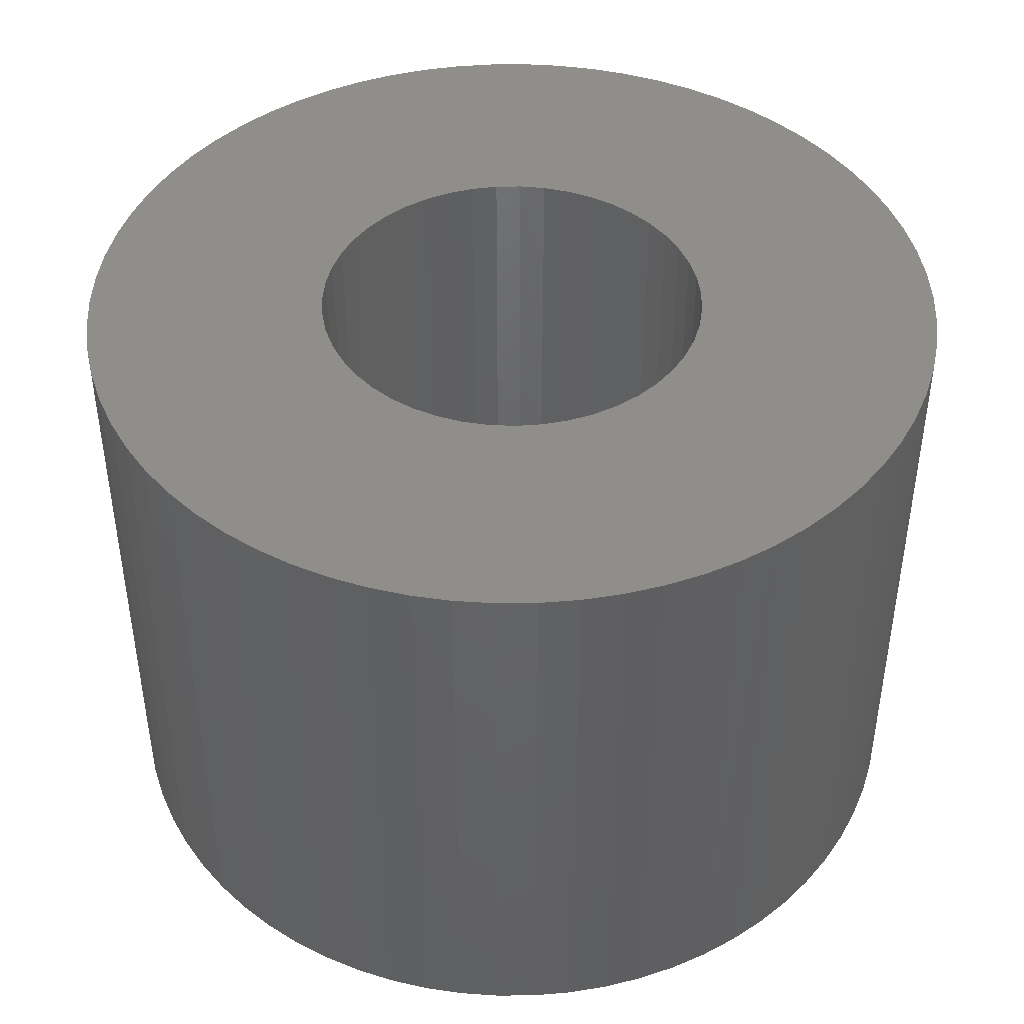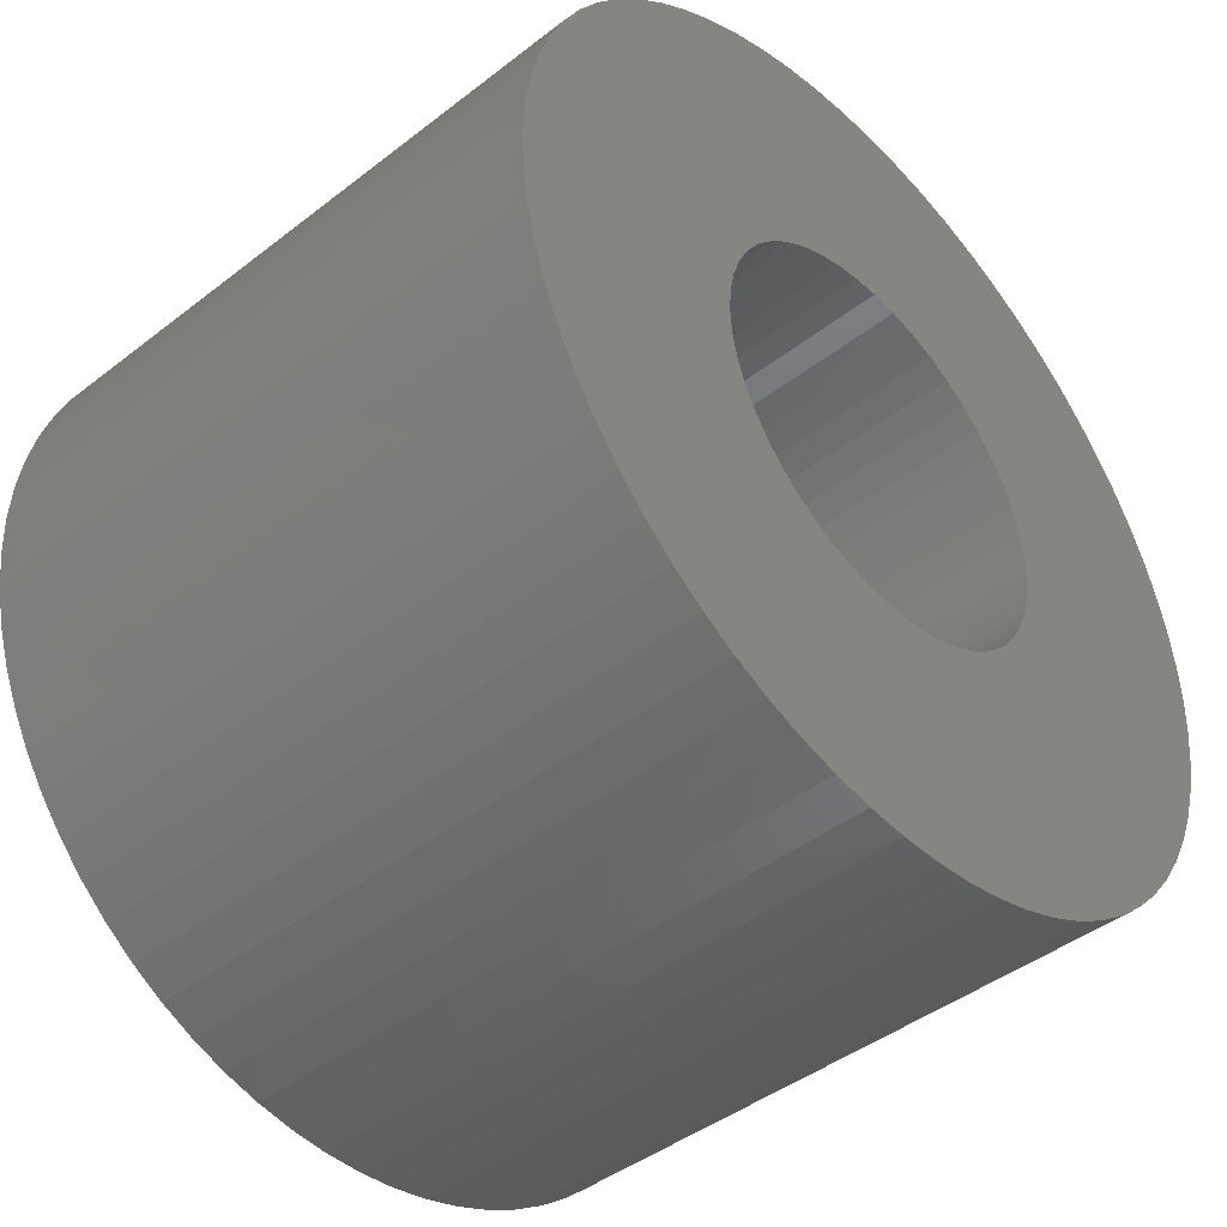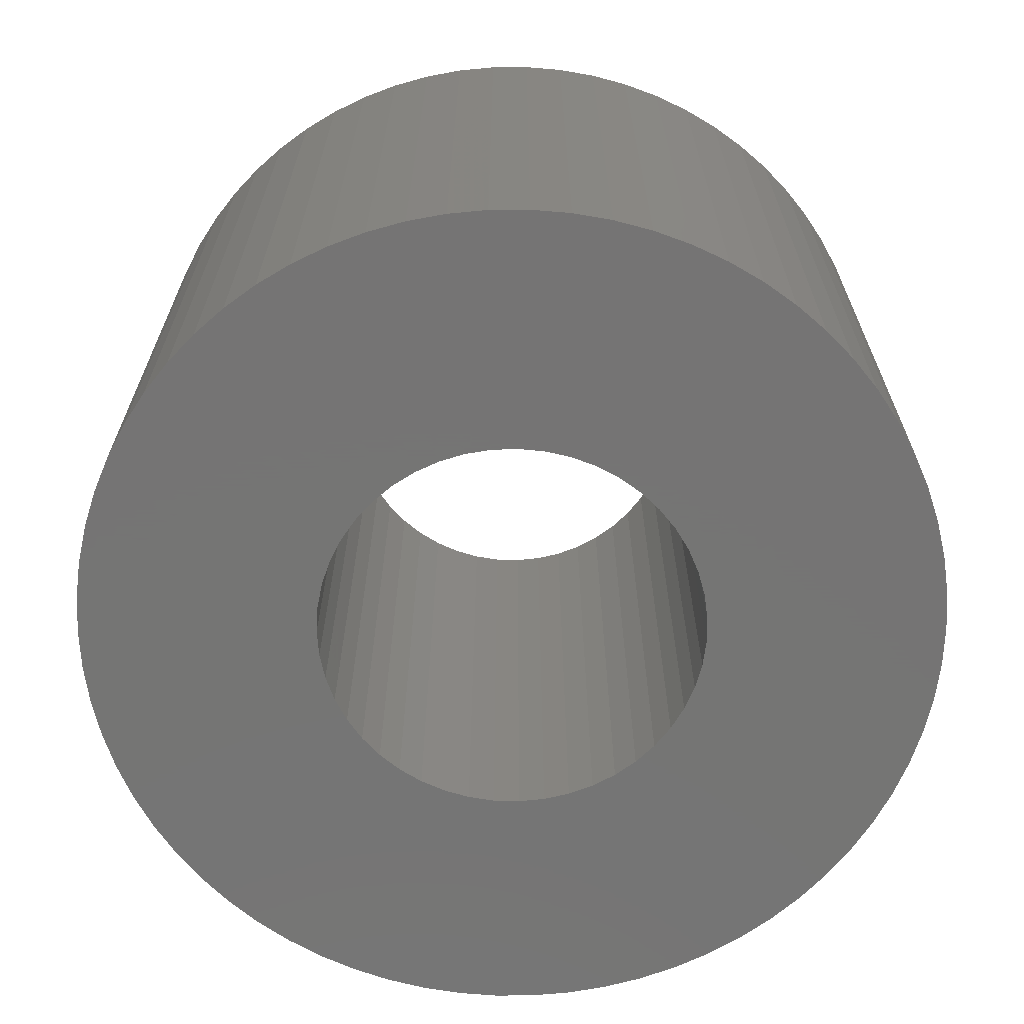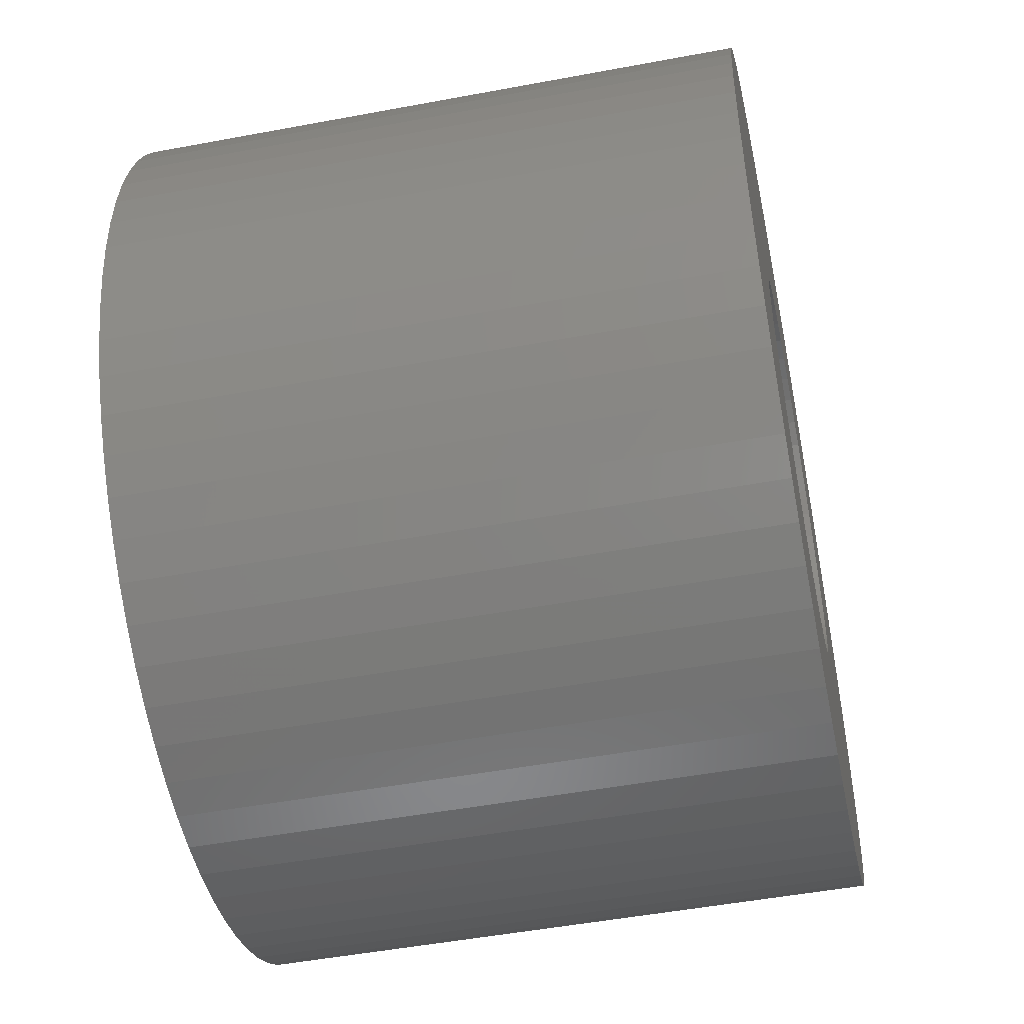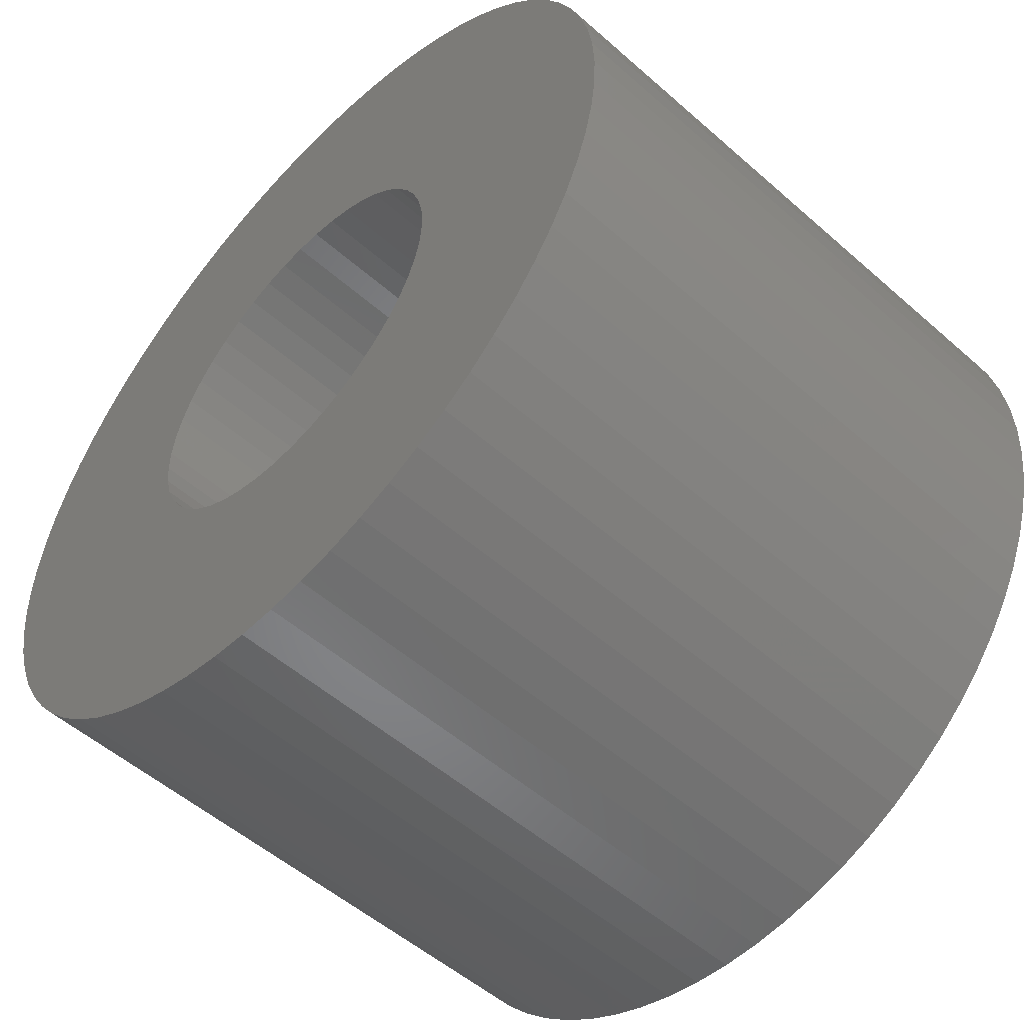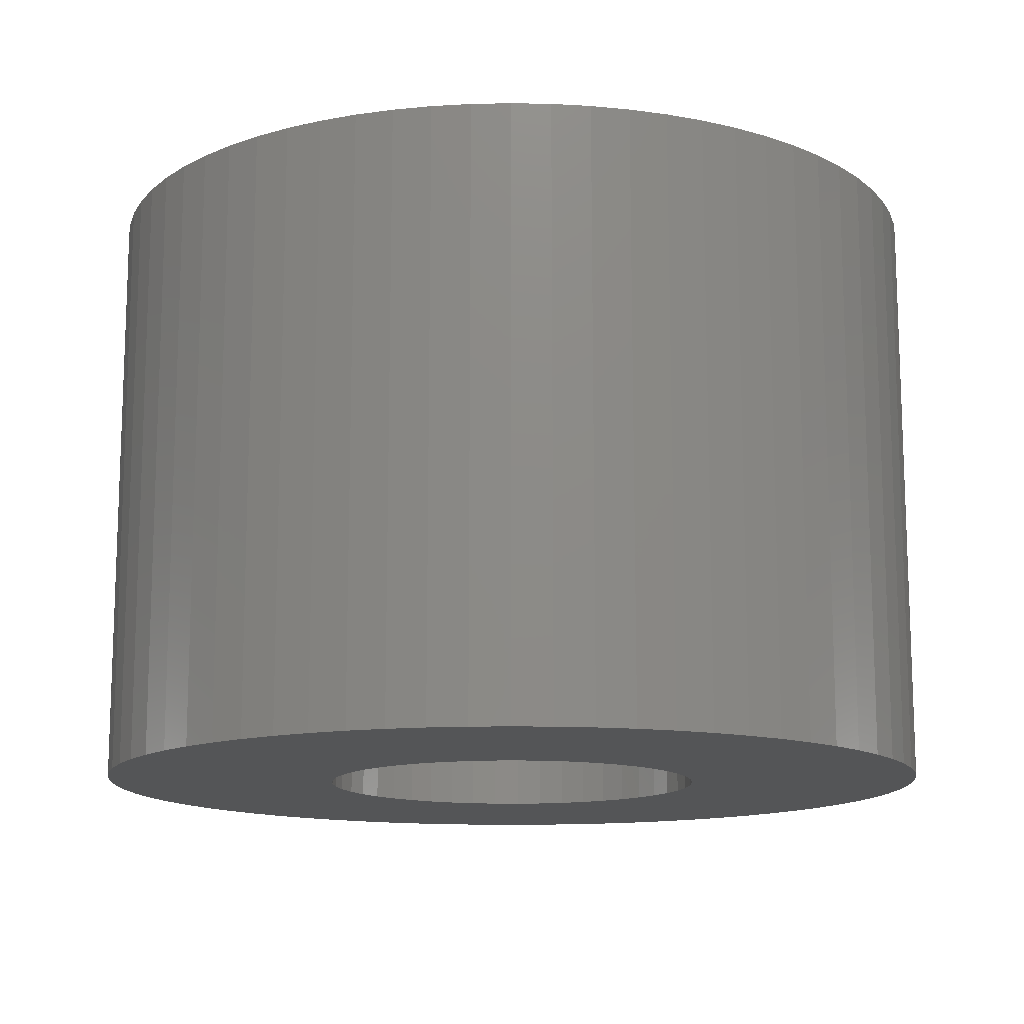
<metadata>
{"format":"stl","ext":"stl","renderer":"f3d","projection":"perspective","resolution":1024,"background":"white","views":[{"elev":43.9,"azim":4.6,"up":"+Z"},{"elev":-43.7,"azim":132.4,"up":"+Y"},{"elev":-67.0,"azim":164.9,"up":"+Z"},{"elev":-49.7,"azim":101.7,"up":"+Y"},{"elev":-52.9,"azim":46.7,"up":"+Y"},{"elev":-13.4,"azim":172.4,"up":"+Z"}]}
</metadata>
<code>
# stl→obj: 234 verts, 468 faces
v 5 0 7
v 5 0 0
v 4.98 0.4482 0
v 4.98 0.4482 7
v 4.92 0.8928 0
v 4.92 0.8928 7
v 4.82 1.33 0
v 4.82 1.33 7
v 4.681 1.757 0
v 4.681 1.757 7
v 4.505 2.169 0
v 4.505 2.169 7
v 4.292 2.564 0
v 4.292 2.564 7
v 4.045 2.939 0
v 4.045 2.939 7
v 3.765 3.29 0
v 3.765 3.29 7
v 3.455 3.614 0
v 3.455 3.614 7
v 3.117 3.909 7
v 3.117 3.909 0
v 2.754 4.173 7
v 2.754 4.173 0
v 2.369 4.403 7
v 2.369 4.403 0
v 1.965 4.598 7
v 1.965 4.598 0
v 1.545 4.755 7
v 1.545 4.755 0
v 1.113 4.875 0
v 1.113 4.875 7
v 0.6712 4.955 0
v 0.6712 4.955 7
v 0.2243 4.995 0
v 0.2243 4.995 7
v -0.2243 4.995 0
v -0.2243 4.995 7
v -0.6712 4.955 7
v -0.6712 4.955 0
v -1.113 4.875 0
v -1.113 4.875 7
v -1.545 4.755 0
v -1.545 4.755 7
v -1.965 4.598 0
v -1.965 4.598 7
v -2.369 4.403 7
v -2.369 4.403 0
v -2.754 4.173 0
v -2.754 4.173 7
v -3.117 3.909 0
v -3.117 3.909 7
v -3.455 3.614 0
v -3.455 3.614 7
v -3.765 3.29 7
v -3.765 3.29 0
v -4.045 2.939 0
v -4.045 2.939 7
v -4.292 2.564 7
v -4.292 2.564 0
v -4.505 2.169 7
v -4.505 2.169 0
v -4.681 1.757 7
v -4.681 1.757 0
v -4.82 1.33 7
v -4.82 1.33 0
v -4.92 0.8928 7
v -4.92 0.8928 0
v -4.98 0.4482 7
v -4.98 0.4482 0
v -5 -1.608e-15 7
v -5 -1.608e-15 0
v -4.98 -0.4482 7
v -4.98 -0.4482 0
v -4.92 -0.8928 7
v -4.92 -0.8928 0
v -4.82 -1.33 7
v -4.82 -1.33 0
v -4.681 -1.757 7
v -4.681 -1.757 0
v -4.505 -2.169 0
v -4.505 -2.169 7
v -4.292 -2.564 0
v -4.292 -2.564 7
v -4.045 -2.939 0
v -4.045 -2.939 7
v -3.765 -3.29 7
v -3.765 -3.29 0
v -3.455 -3.614 7
v -3.455 -3.614 0
v -3.117 -3.909 7
v -3.117 -3.909 0
v -2.754 -4.173 7
v -2.754 -4.173 0
v -2.369 -4.403 7
v -2.369 -4.403 0
v -1.965 -4.598 7
v -1.965 -4.598 0
v -1.545 -4.755 7
v -1.545 -4.755 0
v -1.113 -4.875 7
v -1.113 -4.875 0
v -0.6712 -4.955 7
v -0.6712 -4.955 0
v -0.2243 -4.995 7
v -0.2243 -4.995 0
v 0.2243 -4.995 7
v 0.2243 -4.995 0
v 0.6712 -4.955 7
v 0.6712 -4.955 0
v 1.113 -4.875 7
v 1.113 -4.875 0
v 1.545 -4.755 7
v 1.545 -4.755 0
v 1.965 -4.598 7
v 1.965 -4.598 0
v 2.369 -4.403 7
v 2.369 -4.403 0
v 2.754 -4.173 7
v 2.754 -4.173 0
v 3.117 -3.909 7
v 3.117 -3.909 0
v 3.455 -3.614 7
v 3.455 -3.614 0
v 3.765 -3.29 7
v 3.765 -3.29 0
v 4.045 -2.939 7
v 4.045 -2.939 0
v 4.292 -2.564 7
v 4.292 -2.564 0
v 4.505 -2.169 0
v 4.505 -2.169 7
v 4.681 -1.757 0
v 4.681 -1.757 7
v 4.82 -1.33 0
v 4.82 -1.33 7
v 4.92 -0.8928 0
v 4.92 -0.8928 7
v 4.98 -0.4482 0
v 4.98 -0.4482 7
v 2.23 0.2999 0
v 2.25 0 0
v 2.25 0 7
v 2.23 0.2999 7
v 2.17 0.5944 0
v 2.17 0.5944 7
v 2.071 0.8784 7
v 2.071 0.8784 0
v 1.936 1.147 0
v 1.936 1.147 7
v 1.766 1.394 7
v 1.766 1.394 0
v 1.564 1.617 7
v 1.564 1.617 0
v 1.335 1.811 0
v 1.335 1.811 7
v 1.081 1.973 7
v 1.081 1.973 0
v 0.8087 2.1 7
v 0.8087 2.1 0
v 0.5216 2.189 7
v 0.5216 2.189 0
v 0.2252 2.239 7
v 0.2252 2.239 0
v -0.07518 2.249 0
v -0.07518 2.249 7
v -0.3742 2.219 7
v -0.3742 2.219 0
v -0.6666 2.149 7
v -0.6666 2.149 0
v -0.9471 2.041 7
v -0.9471 2.041 0
v -1.211 1.897 7
v -1.211 1.897 0
v -1.453 1.718 7
v -1.453 1.718 0
v -1.669 1.509 7
v -1.669 1.509 0
v -1.855 1.273 0
v -1.855 1.273 7
v -2.008 1.015 7
v -2.008 1.015 0
v -2.126 0.7381 0
v -2.126 0.7381 7
v -2.205 0.4482 7
v -2.205 0.4482 0
v -2.245 0.1503 0
v -2.245 0.1503 7
v -2.245 -0.1503 0
v -2.245 -0.1503 7
v -2.205 -0.4482 7
v -2.205 -0.4482 0
v -2.126 -0.7381 0
v -2.126 -0.7381 7
v -2.008 -1.015 7
v -2.008 -1.015 0
v -1.855 -1.273 0
v -1.855 -1.273 7
v -1.669 -1.509 0
v -1.669 -1.509 7
v -1.453 -1.718 7
v -1.453 -1.718 0
v -1.211 -1.897 7
v -1.211 -1.897 0
v -0.9471 -2.041 0
v -0.9471 -2.041 7
v -0.6666 -2.149 0
v -0.6666 -2.149 7
v -0.3742 -2.219 7
v -0.3742 -2.219 0
v -0.07518 -2.249 0
v -0.07518 -2.249 7
v 0.2252 -2.239 7
v 0.2252 -2.239 0
v 0.5216 -2.189 0
v 0.5216 -2.189 7
v 0.8087 -2.1 0
v 0.8087 -2.1 7
v 1.081 -1.973 0
v 1.081 -1.973 7
v 1.335 -1.811 0
v 1.335 -1.811 7
v 1.564 -1.617 0
v 1.564 -1.617 7
v 1.766 -1.394 0
v 1.766 -1.394 7
v 1.936 -1.147 0
v 1.936 -1.147 7
v 2.071 -0.8784 0
v 2.071 -0.8784 7
v 2.17 -0.5944 0
v 2.17 -0.5944 7
v 2.23 -0.2999 0
v 2.23 -0.2999 7
f 1 2 3
f 4 1 3
f 4 3 5
f 6 4 5
f 6 5 7
f 8 6 7
f 8 7 9
f 10 8 9
f 10 9 11
f 12 10 11
f 12 11 13
f 14 12 13
f 14 13 15
f 16 14 15
f 16 15 17
f 18 16 17
f 18 17 19
f 20 18 19
f 21 20 22
f 20 19 22
f 23 21 24
f 21 22 24
f 25 23 26
f 23 24 26
f 27 25 28
f 25 26 28
f 29 27 30
f 27 28 30
f 29 30 31
f 32 29 31
f 32 31 33
f 34 32 33
f 34 33 35
f 36 34 35
f 36 35 37
f 38 36 37
f 38 37 39
f 39 37 40
f 39 40 41
f 42 39 41
f 42 41 43
f 44 42 43
f 44 43 45
f 46 44 45
f 46 45 47
f 47 45 48
f 47 48 49
f 50 47 49
f 50 49 51
f 52 50 51
f 52 51 53
f 54 52 53
f 54 53 55
f 55 53 56
f 55 56 57
f 58 55 57
f 59 58 60
f 58 57 60
f 61 59 62
f 59 60 62
f 63 61 64
f 61 62 64
f 65 63 66
f 63 64 66
f 67 65 68
f 65 66 68
f 69 67 70
f 67 68 70
f 71 69 72
f 69 70 72
f 73 71 74
f 71 72 74
f 75 73 76
f 73 74 76
f 77 75 78
f 75 76 78
f 79 77 80
f 77 78 80
f 79 80 81
f 82 79 81
f 82 81 83
f 84 82 83
f 84 83 85
f 86 84 85
f 87 86 88
f 86 85 88
f 89 87 90
f 87 88 90
f 91 89 92
f 89 90 92
f 93 91 94
f 91 92 94
f 95 93 96
f 93 94 96
f 97 95 98
f 95 96 98
f 99 97 100
f 97 98 100
f 101 99 102
f 99 100 102
f 103 101 104
f 101 102 104
f 105 103 106
f 103 104 106
f 107 105 108
f 105 106 108
f 109 107 110
f 107 108 110
f 111 109 112
f 109 110 112
f 113 111 114
f 111 112 114
f 115 113 116
f 113 114 116
f 117 115 118
f 115 116 118
f 119 117 120
f 117 118 120
f 121 119 122
f 119 120 122
f 123 121 124
f 121 122 124
f 125 123 126
f 123 124 126
f 127 125 128
f 125 126 128
f 129 127 130
f 127 128 130
f 129 130 131
f 132 129 131
f 132 131 133
f 134 132 133
f 134 133 135
f 136 134 135
f 136 135 137
f 138 136 137
f 138 137 139
f 140 138 139
f 140 139 2
f 1 140 2
f 141 142 143
f 141 143 144
f 145 141 144
f 145 144 146
f 147 145 146
f 148 145 147
f 149 148 147
f 149 147 150
f 151 149 150
f 152 149 151
f 153 152 151
f 154 152 153
f 155 154 153
f 155 153 156
f 157 155 156
f 158 155 157
f 159 158 157
f 160 158 159
f 161 160 159
f 162 160 161
f 163 162 161
f 164 162 163
f 165 164 163
f 165 163 166
f 167 165 166
f 168 165 167
f 169 168 167
f 170 168 169
f 171 170 169
f 172 170 171
f 173 172 171
f 174 172 173
f 175 174 173
f 176 174 175
f 177 176 175
f 178 176 177
f 179 177 180
f 179 178 177
f 181 179 180
f 182 179 181
f 183 181 184
f 183 182 181
f 185 183 184
f 186 183 185
f 187 185 188
f 187 186 185
f 189 188 190
f 189 187 188
f 191 189 190
f 192 189 191
f 193 192 191
f 193 191 194
f 195 193 194
f 196 193 195
f 197 196 195
f 197 195 198
f 199 197 198
f 199 198 200
f 201 199 200
f 202 199 201
f 203 202 201
f 204 202 203
f 205 204 203
f 205 203 206
f 207 205 206
f 207 206 208
f 209 207 208
f 210 207 209
f 211 210 209
f 211 209 212
f 213 211 212
f 214 211 213
f 215 214 213
f 215 213 216
f 217 215 216
f 217 216 218
f 219 217 218
f 219 218 220
f 221 219 220
f 221 220 222
f 223 221 222
f 223 222 224
f 225 223 224
f 225 224 226
f 227 225 226
f 227 226 228
f 229 227 228
f 229 228 230
f 231 229 230
f 231 230 232
f 233 231 232
f 233 232 234
f 142 233 234
f 142 234 143
f 223 124 122
f 223 126 124
f 225 126 223
f 225 128 126
f 221 223 122
f 221 122 120
f 227 130 128
f 227 131 130
f 227 128 225
f 219 118 116
f 219 120 118
f 219 221 120
f 229 131 227
f 229 133 131
f 217 219 116
f 217 116 114
f 231 135 133
f 231 137 135
f 231 133 229
f 215 112 110
f 215 114 112
f 215 217 114
f 233 139 137
f 233 137 231
f 214 110 108
f 214 215 110
f 142 3 2
f 142 2 139
f 142 139 233
f 211 106 104
f 211 108 106
f 211 214 108
f 141 5 3
f 141 3 142
f 210 211 104
f 210 104 102
f 145 7 5
f 145 9 7
f 145 5 141
f 207 210 102
f 207 100 98
f 207 102 100
f 148 11 9
f 148 9 145
f 205 207 98
f 205 98 96
f 149 13 11
f 149 15 13
f 149 11 148
f 204 205 96
f 204 94 92
f 204 96 94
f 152 17 15
f 152 15 149
f 202 204 92
f 90 202 92
f 154 17 152
f 19 17 154
f 199 202 90
f 88 199 90
f 22 19 154
f 22 154 155
f 85 199 88
f 85 197 199
f 24 22 155
f 24 155 158
f 83 197 85
f 83 196 197
f 26 24 158
f 81 196 83
f 28 26 158
f 28 158 160
f 80 196 81
f 80 193 196
f 30 28 160
f 30 160 162
f 78 193 80
f 78 192 193
f 31 30 162
f 76 192 78
f 33 31 162
f 33 162 164
f 74 192 76
f 74 189 192
f 35 164 165
f 35 33 164
f 72 189 74
f 72 187 189
f 37 35 165
f 70 187 72
f 70 186 187
f 40 37 165
f 40 165 168
f 68 186 70
f 41 40 168
f 41 168 170
f 66 186 68
f 66 183 186
f 43 41 170
f 64 183 66
f 64 182 183
f 45 43 170
f 45 170 172
f 62 182 64
f 48 45 172
f 48 172 174
f 60 182 62
f 60 179 182
f 49 48 174
f 57 179 60
f 57 178 179
f 51 49 174
f 51 174 176
f 56 178 57
f 53 51 176
f 53 178 56
f 53 176 178
f 121 123 224
f 123 125 224
f 224 125 226
f 125 127 226
f 121 224 222
f 119 121 222
f 127 129 228
f 129 132 228
f 226 127 228
f 115 117 220
f 117 119 220
f 119 222 220
f 228 132 230
f 132 134 230
f 115 220 218
f 113 115 218
f 134 136 232
f 136 138 232
f 230 134 232
f 109 111 216
f 111 113 216
f 113 218 216
f 138 140 234
f 232 138 234
f 107 109 213
f 109 216 213
f 1 4 143
f 140 1 143
f 234 140 143
f 103 105 212
f 105 107 212
f 107 213 212
f 4 6 144
f 143 4 144
f 103 212 209
f 101 103 209
f 6 8 146
f 8 10 146
f 144 6 146
f 101 209 208
f 97 99 208
f 99 101 208
f 10 12 147
f 146 10 147
f 97 208 206
f 95 97 206
f 12 14 150
f 14 16 150
f 147 12 150
f 95 206 203
f 91 93 203
f 93 95 203
f 16 18 151
f 150 16 151
f 91 203 201
f 91 201 89
f 151 18 153
f 153 18 20
f 89 201 200
f 89 200 87
f 153 20 21
f 156 153 21
f 87 200 86
f 200 198 86
f 156 21 23
f 157 156 23
f 86 198 84
f 198 195 84
f 157 23 25
f 84 195 82
f 157 25 27
f 159 157 27
f 82 195 79
f 195 194 79
f 159 27 29
f 161 159 29
f 79 194 77
f 194 191 77
f 161 29 32
f 77 191 75
f 161 32 34
f 163 161 34
f 75 191 73
f 191 190 73
f 166 163 36
f 163 34 36
f 73 190 71
f 190 188 71
f 166 36 38
f 71 188 69
f 188 185 69
f 166 38 39
f 167 166 39
f 69 185 67
f 167 39 42
f 169 167 42
f 67 185 65
f 185 184 65
f 169 42 44
f 65 184 63
f 184 181 63
f 169 44 46
f 171 169 46
f 63 181 61
f 171 46 47
f 173 171 47
f 61 181 59
f 181 180 59
f 173 47 50
f 59 180 58
f 180 177 58
f 173 50 52
f 175 173 52
f 58 177 55
f 175 52 54
f 55 177 54
f 177 175 54

</code>
